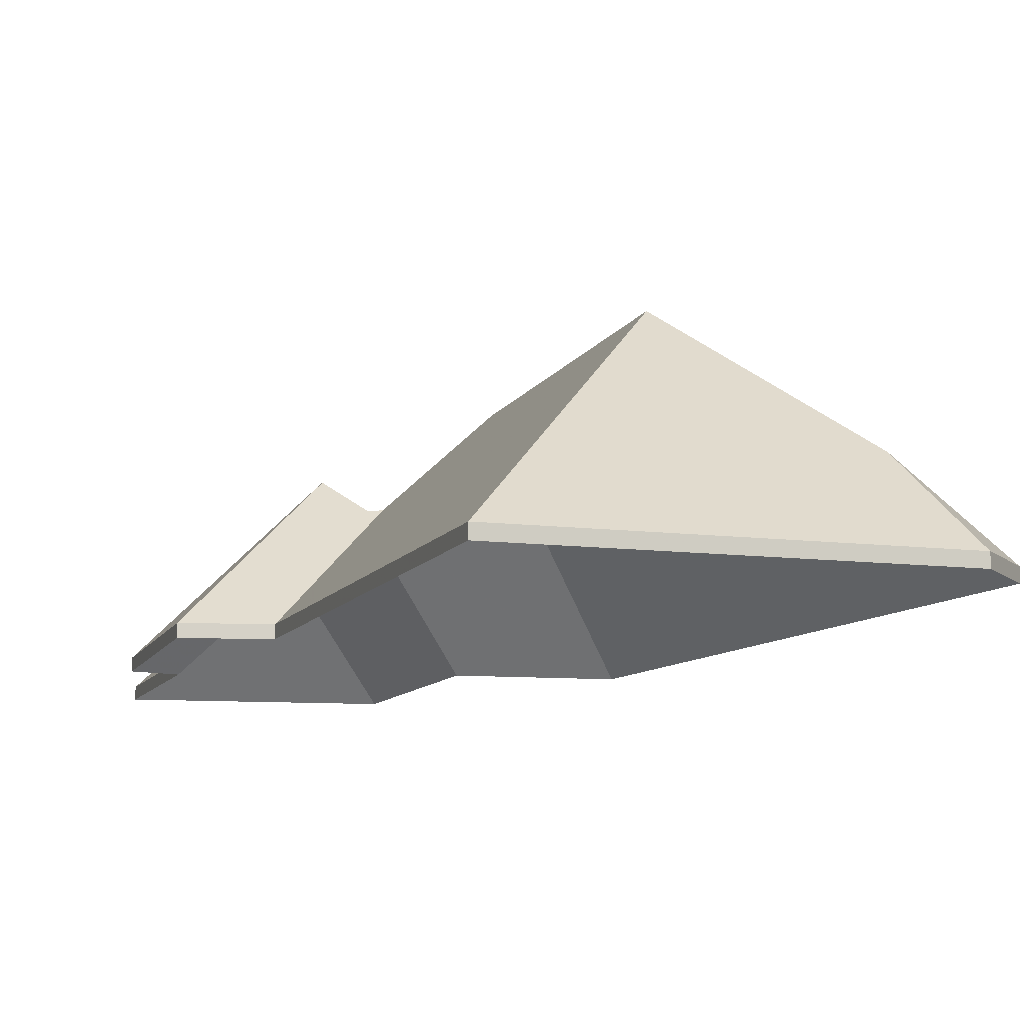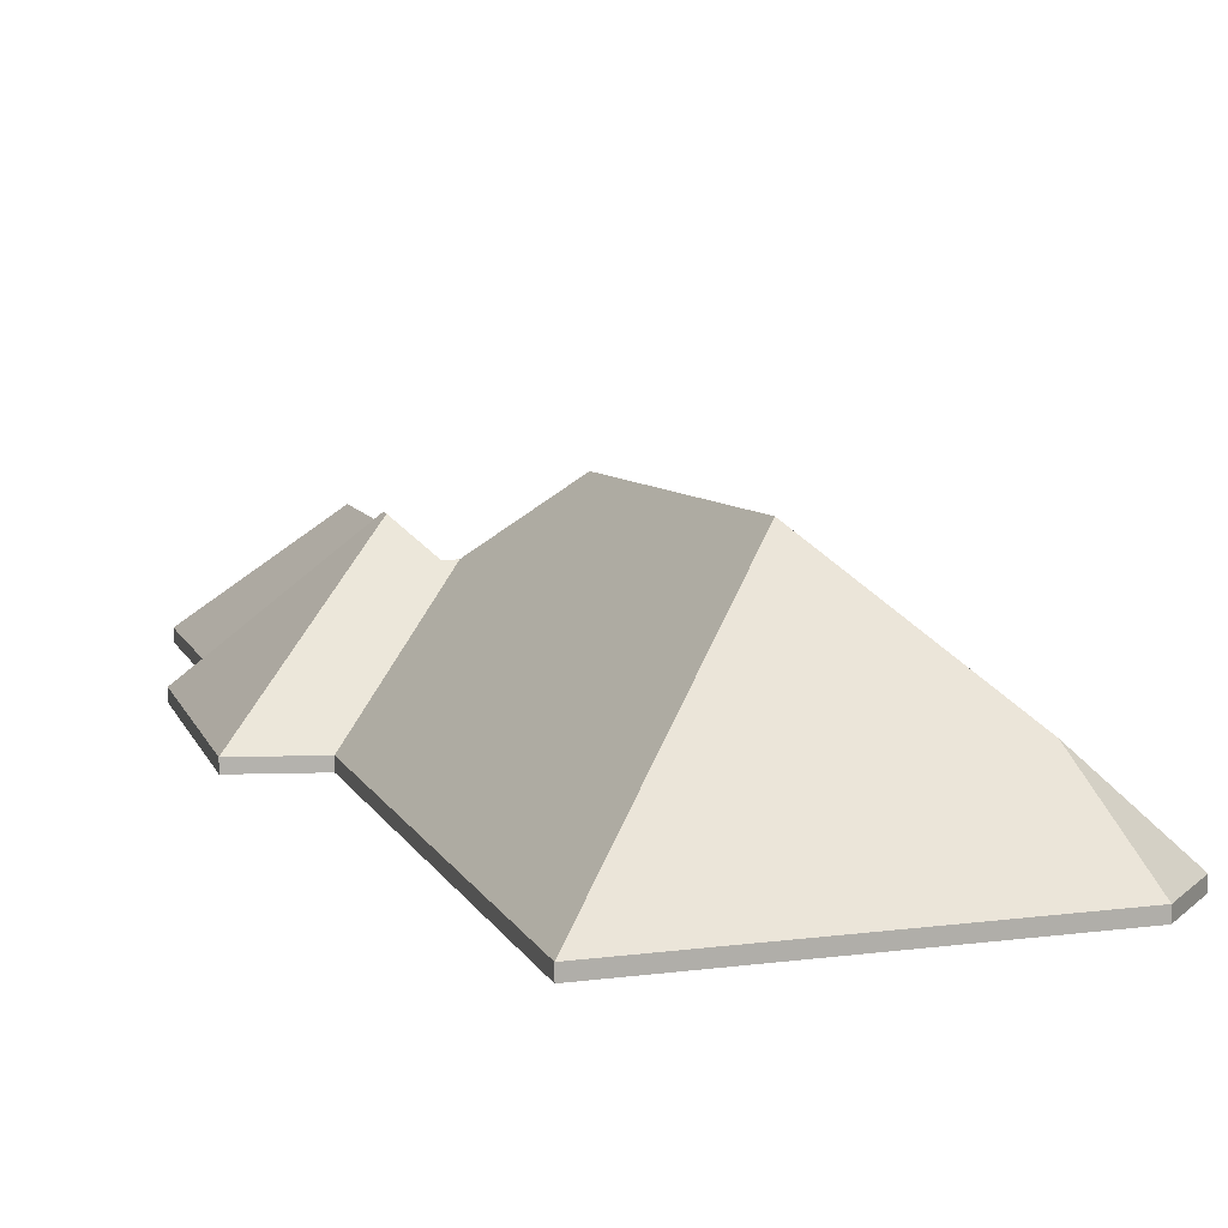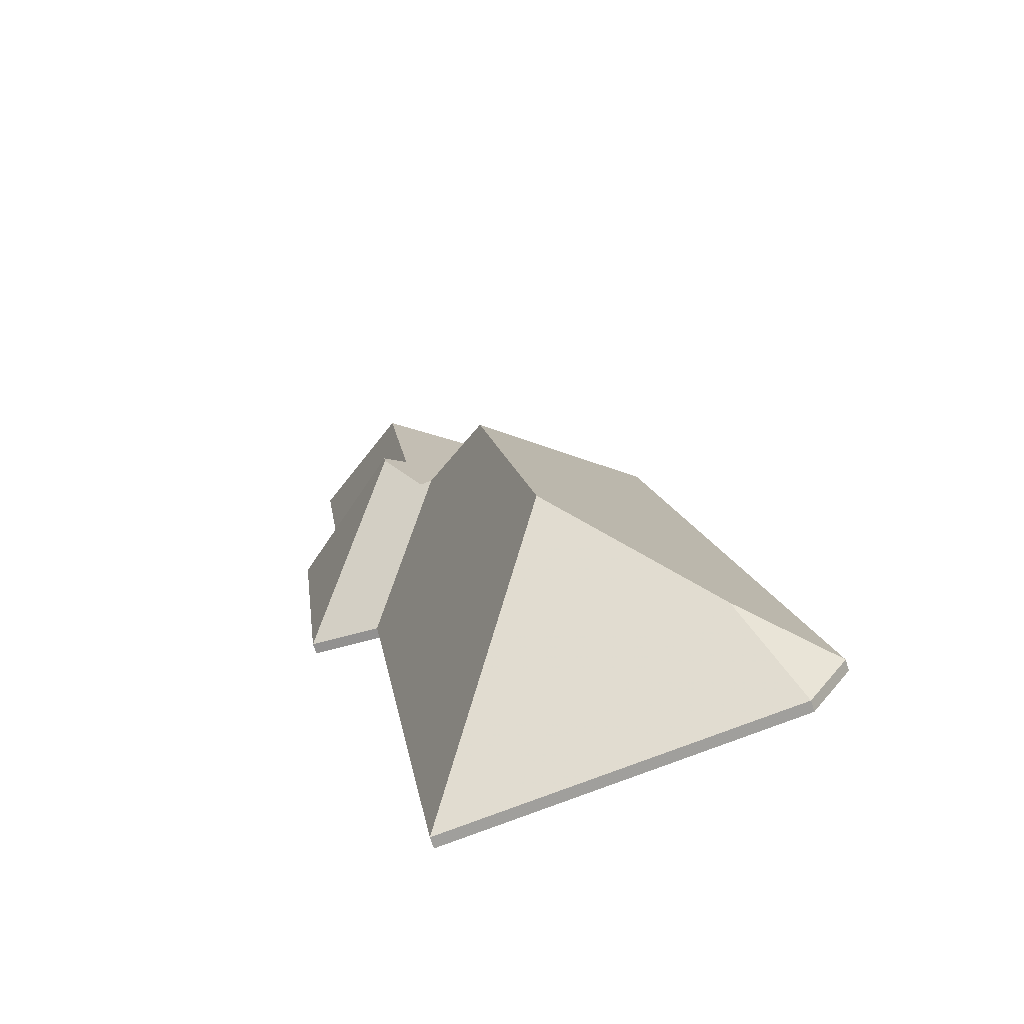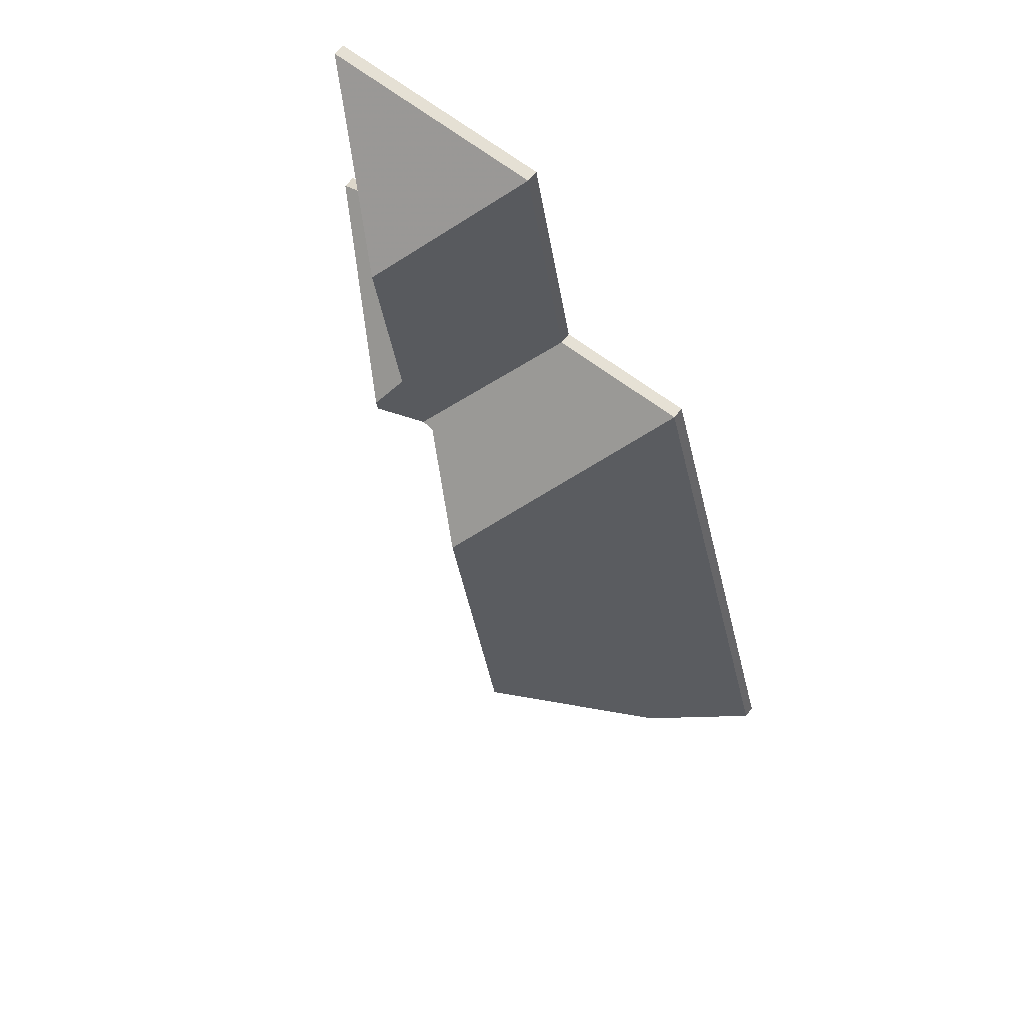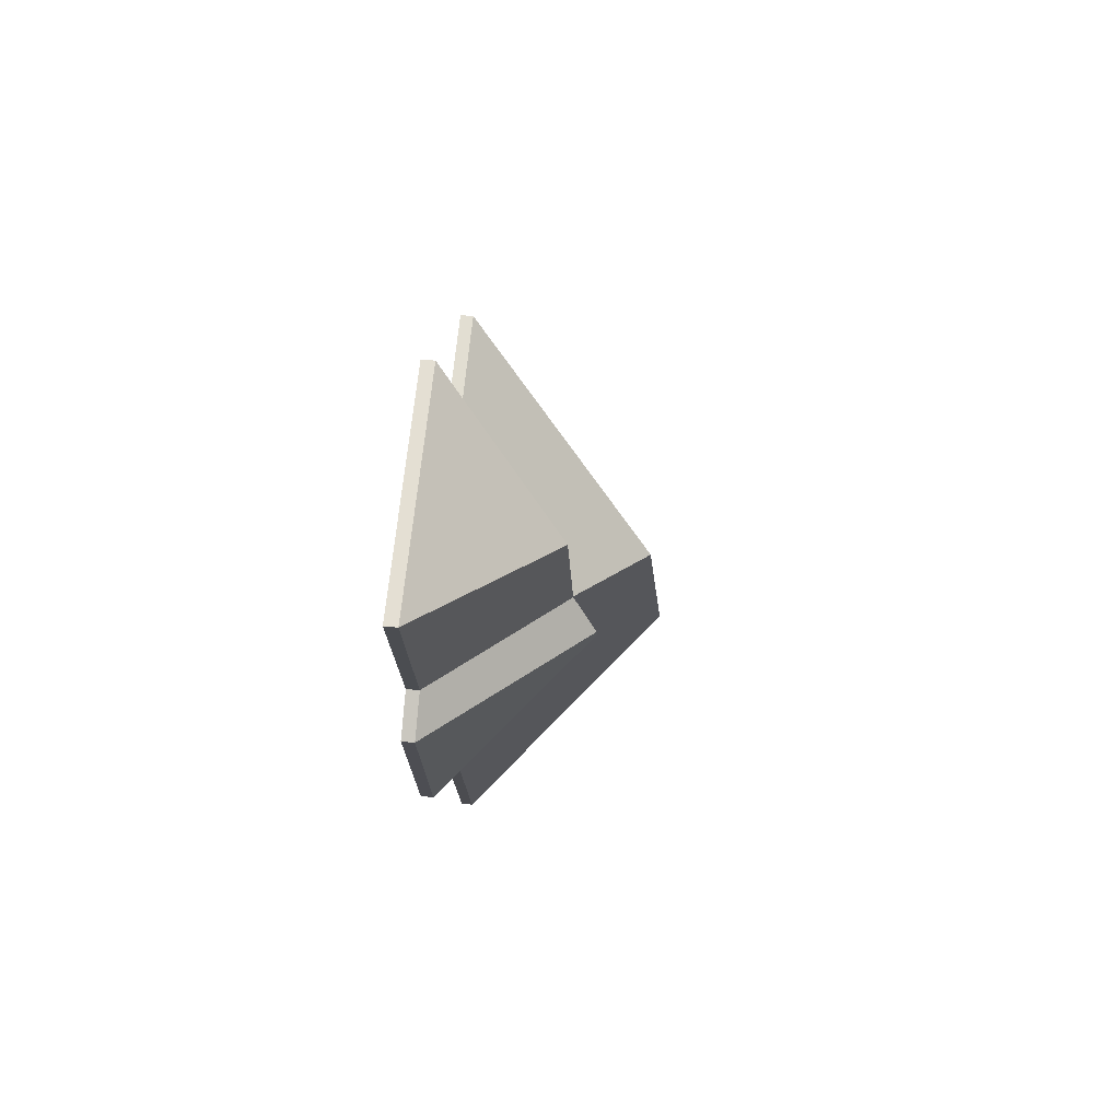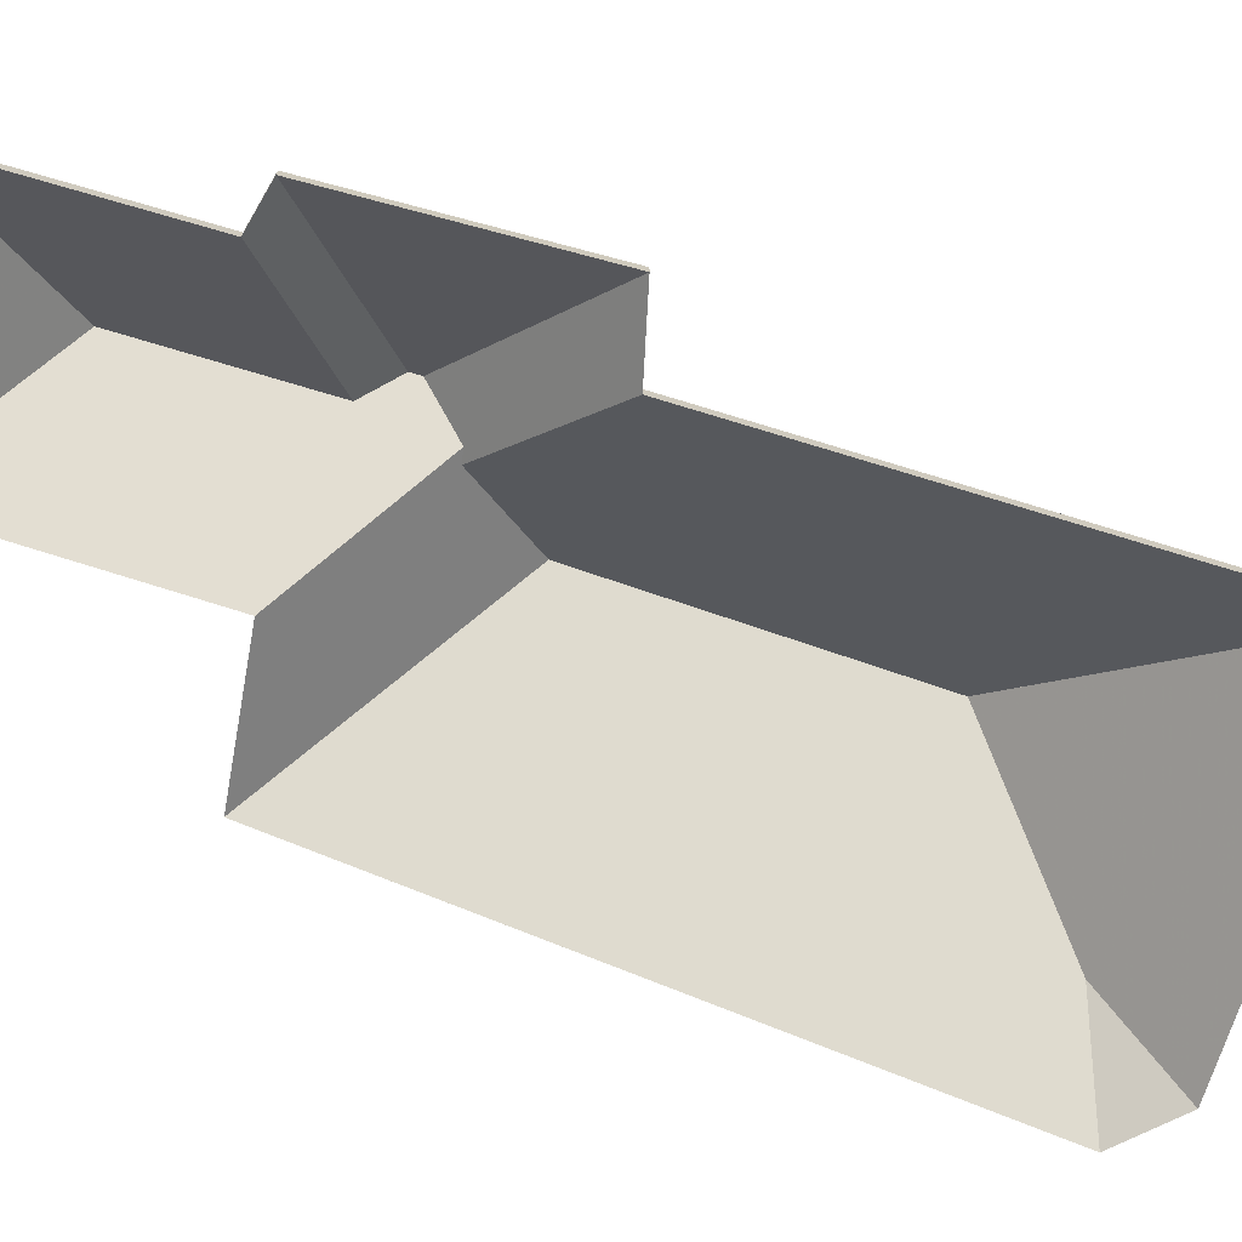
<metadata>
{"format":"obj","ext":"obj","renderer":"f3d","projection":"perspective","resolution":1024,"background":"white","views":[{"elev":-10.1,"azim":170.7,"up":"+Y"},{"elev":10.9,"azim":171.2,"up":"+Y"},{"elev":-68.2,"azim":-162.6,"up":"+Z"},{"elev":65.5,"azim":-141.5,"up":"+Z"},{"elev":65.4,"azim":95.7,"up":"+Z"},{"elev":-69.5,"azim":82.2,"up":"+Y"}]}
</metadata>
<code>
v 2.295 -0.06336 -0.8952
v 2.323 -0.09447 -0.9241
v 2.323 -0.0971 -0.9241
v 2.295 -0.066 -0.8952
v 2.296 -0.06342 -0.8929
v 2.295 -0.06336 -0.8952
v 2.295 -0.066 -0.8952
v 2.296 -0.06606 -0.8929
v 2.323 -0.09447 -0.9241
v 2.329 -0.09447 -0.8733
v 2.329 -0.0971 -0.8733
v 2.323 -0.0971 -0.9241
v 2.329 -0.09447 -0.8733
v 2.296 -0.06342 -0.8929
v 2.296 -0.06606 -0.8929
v 2.329 -0.0971 -0.8733
v 2.295 -0.06336 -0.8952
v 2.296 -0.06342 -0.8929
v 2.329 -0.09447 -0.8733
v 2.323 -0.09447 -0.9241
v 2.329 -0.0971 -0.8733
v 2.296 -0.06606 -0.8929
v 2.295 -0.066 -0.8952
v 2.323 -0.0971 -0.9241
v 2.292 -0.06854 -0.8857
v 2.32 -0.09447 -0.8696
v 2.32 -0.0971 -0.8696
v 2.292 -0.07117 -0.8857
v 2.298 -0.06914 -0.8481
v 2.292 -0.06854 -0.8857
v 2.292 -0.07117 -0.8857
v 2.298 -0.07177 -0.8481
v 2.32 -0.09447 -0.8696
v 2.327 -0.09447 -0.8232
v 2.327 -0.0971 -0.8232
v 2.32 -0.0971 -0.8696
v 2.327 -0.09447 -0.8232
v 2.298 -0.06914 -0.8481
v 2.298 -0.07177 -0.8481
v 2.327 -0.0971 -0.8232
v 2.292 -0.06854 -0.8857
v 2.298 -0.06914 -0.8481
v 2.327 -0.09447 -0.8232
v 2.32 -0.09447 -0.8696
v 2.327 -0.0971 -0.8232
v 2.298 -0.07177 -0.8481
v 2.292 -0.07117 -0.8857
v 2.32 -0.0971 -0.8696
v 2.329 -0.09447 -0.8733
v 2.32 -0.09447 -0.8696
v 2.32 -0.0971 -0.8696
v 2.329 -0.0971 -0.8733
v 2.296 -0.06342 -0.8929
v 2.329 -0.09447 -0.8733
v 2.329 -0.0971 -0.8733
v 2.296 -0.06606 -0.8929
v 2.292 -0.06854 -0.8857
v 2.296 -0.06342 -0.8929
v 2.296 -0.06606 -0.8929
v 2.292 -0.07117 -0.8857
v 2.32 -0.09447 -0.8696
v 2.292 -0.06854 -0.8857
v 2.292 -0.07117 -0.8857
v 2.32 -0.0971 -0.8696
v 2.296 -0.06342 -0.8929
v 2.292 -0.06854 -0.8857
v 2.32 -0.09447 -0.8696
v 2.329 -0.09447 -0.8733
v 2.32 -0.0971 -0.8696
v 2.292 -0.07117 -0.8857
v 2.296 -0.06606 -0.8929
v 2.329 -0.0971 -0.8733
v 2.287 -0.06976 -0.9022
v 2.285 -0.06958 -0.9023
v 2.285 -0.07222 -0.9023
v 2.287 -0.0724 -0.9022
v 2.295 -0.06336 -0.8952
v 2.287 -0.06976 -0.9022
v 2.287 -0.0724 -0.9022
v 2.295 -0.066 -0.8952
v 2.285 -0.06958 -0.9023
v 2.306 -0.09447 -0.9255
v 2.306 -0.0971 -0.9255
v 2.285 -0.07222 -0.9023
v 2.306 -0.09447 -0.9255
v 2.323 -0.09447 -0.9241
v 2.323 -0.0971 -0.9241
v 2.306 -0.0971 -0.9255
v 2.323 -0.09447 -0.9241
v 2.295 -0.06336 -0.8952
v 2.295 -0.066 -0.8952
v 2.323 -0.0971 -0.9241
v 2.306 -0.09447 -0.9255
v 2.285 -0.06958 -0.9023
v 2.287 -0.06976 -0.9022
v 2.323 -0.09447 -0.9241
v 2.295 -0.06336 -0.8952
v 2.323 -0.0971 -0.9241
v 2.295 -0.066 -0.8952
v 2.287 -0.0724 -0.9022
v 2.306 -0.0971 -0.9255
v 2.285 -0.07222 -0.9023
v 2.252 -0.05065 -0.9839
v 2.288 -0.09447 -1.034
v 2.288 -0.0971 -1.034
v 2.252 -0.05329 -0.9839
v 2.288 -0.09447 -1.034
v 2.306 -0.09447 -0.9255
v 2.306 -0.0971 -0.9255
v 2.288 -0.0971 -1.034
v 2.266 -0.05414 -0.917
v 2.252 -0.05065 -0.9839
v 2.252 -0.05329 -0.9839
v 2.266 -0.05677 -0.917
v 2.285 -0.06958 -0.9023
v 2.266 -0.05414 -0.917
v 2.266 -0.05677 -0.917
v 2.285 -0.07222 -0.9023
v 2.306 -0.09447 -0.9255
v 2.285 -0.06958 -0.9023
v 2.285 -0.07222 -0.9023
v 2.306 -0.0971 -0.9255
v 2.266 -0.05414 -0.917
v 2.285 -0.06958 -0.9023
v 2.306 -0.09447 -0.9255
v 2.288 -0.09447 -1.034
v 2.252 -0.05065 -0.9839
v 2.306 -0.0971 -0.9255
v 2.285 -0.07222 -0.9023
v 2.266 -0.05677 -0.917
v 2.252 -0.05329 -0.9839
v 2.288 -0.0971 -1.034
v 2.298 -0.06914 -0.8481
v 2.327 -0.09447 -0.8232
v 2.327 -0.0971 -0.8232
v 2.298 -0.07177 -0.8481
v 2.327 -0.09447 -0.8232
v 2.277 -0.09447 -0.8224
v 2.277 -0.0971 -0.8224
v 2.327 -0.0971 -0.8232
v 2.277 -0.09447 -0.8224
v 2.298 -0.06914 -0.8481
v 2.298 -0.07177 -0.8481
v 2.277 -0.0971 -0.8224
v 2.327 -0.09447 -0.8232
v 2.298 -0.06914 -0.8481
v 2.277 -0.09447 -0.8224
v 2.277 -0.0971 -0.8224
v 2.298 -0.07177 -0.8481
v 2.327 -0.0971 -0.8232
v 2.298 -0.06914 -0.8481
v 2.277 -0.09447 -0.8224
v 2.277 -0.0971 -0.8224
v 2.298 -0.07177 -0.8481
v 2.277 -0.09447 -0.8224
v 2.267 -0.09447 -0.8766
v 2.267 -0.0971 -0.8766
v 2.277 -0.0971 -0.8224
v 2.292 -0.06854 -0.8857
v 2.298 -0.06914 -0.8481
v 2.298 -0.07177 -0.8481
v 2.292 -0.07117 -0.8857
v 2.296 -0.06342 -0.8929
v 2.292 -0.06854 -0.8857
v 2.292 -0.07117 -0.8857
v 2.296 -0.06606 -0.8929
v 2.295 -0.06336 -0.8952
v 2.296 -0.06342 -0.8929
v 2.296 -0.06606 -0.8929
v 2.295 -0.066 -0.8952
v 2.287 -0.06976 -0.9022
v 2.295 -0.06336 -0.8952
v 2.295 -0.066 -0.8952
v 2.287 -0.0724 -0.9022
v 2.267 -0.09447 -0.8766
v 2.287 -0.06976 -0.9022
v 2.287 -0.0724 -0.9022
v 2.267 -0.0971 -0.8766
v 2.292 -0.06854 -0.8857
v 2.296 -0.06342 -0.8929
v 2.295 -0.06336 -0.8952
v 2.287 -0.06976 -0.9022
v 2.298 -0.06914 -0.8481
v 2.277 -0.09447 -0.8224
v 2.267 -0.09447 -0.8766
v 2.295 -0.066 -0.8952
v 2.296 -0.06606 -0.8929
v 2.292 -0.07117 -0.8857
v 2.287 -0.0724 -0.9022
v 2.298 -0.07177 -0.8481
v 2.267 -0.0971 -0.8766
v 2.277 -0.0971 -0.8224
v 2.285 -0.06958 -0.9023
v 2.287 -0.06976 -0.9022
v 2.287 -0.0724 -0.9022
v 2.285 -0.07222 -0.9023
v 2.266 -0.05414 -0.917
v 2.285 -0.06958 -0.9023
v 2.285 -0.07222 -0.9023
v 2.266 -0.05677 -0.917
v 2.287 -0.06976 -0.9022
v 2.267 -0.09447 -0.8766
v 2.267 -0.0971 -0.8766
v 2.287 -0.0724 -0.9022
v 2.267 -0.09447 -0.8766
v 2.236 -0.09447 -0.8753
v 2.236 -0.0971 -0.8753
v 2.267 -0.0971 -0.8766
v 2.236 -0.09447 -0.8753
v 2.266 -0.05414 -0.917
v 2.266 -0.05677 -0.917
v 2.236 -0.0971 -0.8753
v 2.267 -0.09447 -0.8766
v 2.287 -0.06976 -0.9022
v 2.236 -0.09447 -0.8753
v 2.285 -0.06958 -0.9023
v 2.266 -0.05414 -0.917
v 2.236 -0.0971 -0.8753
v 2.266 -0.05677 -0.917
v 2.285 -0.07222 -0.9023
v 2.287 -0.0724 -0.9022
v 2.267 -0.0971 -0.8766
v 2.219 -0.07674 -1.005
v 2.209 -0.09447 -1.021
v 2.209 -0.0971 -1.021
v 2.219 -0.07937 -1.005
v 2.252 -0.05065 -0.9839
v 2.219 -0.07674 -1.005
v 2.219 -0.07937 -1.005
v 2.252 -0.05329 -0.9839
v 2.209 -0.09447 -1.021
v 2.288 -0.09447 -1.034
v 2.288 -0.0971 -1.034
v 2.209 -0.0971 -1.021
v 2.288 -0.09447 -1.034
v 2.252 -0.05065 -0.9839
v 2.252 -0.05329 -0.9839
v 2.288 -0.0971 -1.034
v 2.219 -0.07674 -1.005
v 2.252 -0.05065 -0.9839
v 2.288 -0.09447 -1.034
v 2.209 -0.09447 -1.021
v 2.288 -0.0971 -1.034
v 2.252 -0.05329 -0.9839
v 2.219 -0.07937 -1.005
v 2.209 -0.0971 -1.021
v 2.219 -0.07674 -1.005
v 2.2 -0.09447 -1.008
v 2.2 -0.0971 -1.008
v 2.219 -0.07937 -1.005
v 2.2 -0.09447 -1.008
v 2.209 -0.09447 -1.021
v 2.209 -0.0971 -1.021
v 2.2 -0.0971 -1.008
v 2.209 -0.09447 -1.021
v 2.219 -0.07674 -1.005
v 2.219 -0.07937 -1.005
v 2.209 -0.0971 -1.021
v 2.2 -0.09447 -1.008
v 2.219 -0.07674 -1.005
v 2.209 -0.09447 -1.021
v 2.209 -0.0971 -1.021
v 2.219 -0.07937 -1.005
v 2.2 -0.0971 -1.008
v 2.266 -0.05414 -0.917
v 2.236 -0.09447 -0.8753
v 2.236 -0.0971 -0.8753
v 2.266 -0.05677 -0.917
v 2.252 -0.05065 -0.9839
v 2.266 -0.05414 -0.917
v 2.266 -0.05677 -0.917
v 2.252 -0.05329 -0.9839
v 2.219 -0.07674 -1.005
v 2.252 -0.05065 -0.9839
v 2.252 -0.05329 -0.9839
v 2.219 -0.07937 -1.005
v 2.236 -0.09447 -0.8753
v 2.2 -0.09447 -1.008
v 2.2 -0.0971 -1.008
v 2.236 -0.0971 -0.8753
v 2.2 -0.09447 -1.008
v 2.219 -0.07674 -1.005
v 2.219 -0.07937 -1.005
v 2.2 -0.0971 -1.008
v 2.252 -0.05065 -0.9839
v 2.219 -0.07674 -1.005
v 2.2 -0.09447 -1.008
v 2.236 -0.09447 -0.8753
v 2.266 -0.05414 -0.917
v 2.2 -0.0971 -1.008
v 2.219 -0.07937 -1.005
v 2.252 -0.05329 -0.9839
v 2.266 -0.05677 -0.917
v 2.236 -0.0971 -0.8753
f 1 2 3
f 1 3 4
f 5 6 7
f 5 7 8
f 9 10 11
f 9 11 12
f 13 14 15
f 13 15 16
f 17 18 19
f 17 19 20
f 21 22 23
f 21 23 24
f 25 26 27
f 25 27 28
f 29 30 31
f 29 31 32
f 33 34 35
f 33 35 36
f 37 38 39
f 37 39 40
f 41 42 43
f 41 43 44
f 45 46 47
f 45 47 48
f 49 50 51
f 49 51 52
f 53 54 55
f 53 55 56
f 57 58 59
f 57 59 60
f 61 62 63
f 61 63 64
f 65 66 67
f 65 67 68
f 69 70 71
f 69 71 72
f 73 74 75
f 73 75 76
f 77 78 79
f 77 79 80
f 81 82 83
f 81 83 84
f 85 86 87
f 85 87 88
f 89 90 91
f 89 91 92
f 93 94 95
f 93 95 96
f 96 95 97
f 98 99 100
f 98 100 101
f 101 100 102
f 103 104 105
f 103 105 106
f 107 108 109
f 107 109 110
f 111 112 113
f 111 113 114
f 115 116 117
f 115 117 118
f 119 120 121
f 119 121 122
f 123 124 125
f 123 125 126
f 123 126 127
f 128 129 130
f 128 130 131
f 128 131 132
f 133 134 135
f 133 135 136
f 137 138 139
f 137 139 140
f 141 142 143
f 141 143 144
f 145 146 147
f 148 149 150
f 151 152 153
f 151 153 154
f 155 156 157
f 155 157 158
f 159 160 161
f 159 161 162
f 163 164 165
f 163 165 166
f 167 168 169
f 167 169 170
f 171 172 173
f 171 173 174
f 175 176 177
f 175 177 178
f 179 180 181
f 179 181 182
f 183 179 182
f 184 183 182
f 184 182 185
f 186 187 188
f 189 186 188
f 189 188 190
f 191 189 192
f 192 189 190
f 193 194 195
f 193 195 196
f 197 198 199
f 197 199 200
f 201 202 203
f 201 203 204
f 205 206 207
f 205 207 208
f 209 210 211
f 209 211 212
f 213 214 215
f 215 214 216
f 215 216 217
f 218 219 220
f 218 220 221
f 218 221 222
f 223 224 225
f 223 225 226
f 227 228 229
f 227 229 230
f 231 232 233
f 231 233 234
f 235 236 237
f 235 237 238
f 239 240 241
f 239 241 242
f 243 244 245
f 243 245 246
f 247 248 249
f 247 249 250
f 251 252 253
f 251 253 254
f 255 256 257
f 255 257 258
f 259 260 261
f 262 263 264
f 265 266 267
f 265 267 268
f 269 270 271
f 269 271 272
f 273 274 275
f 273 275 276
f 277 278 279
f 277 279 280
f 281 282 283
f 281 283 284
f 285 286 287
f 285 287 288
f 285 288 289
f 290 291 292
f 290 292 293
f 290 293 294

</code>
